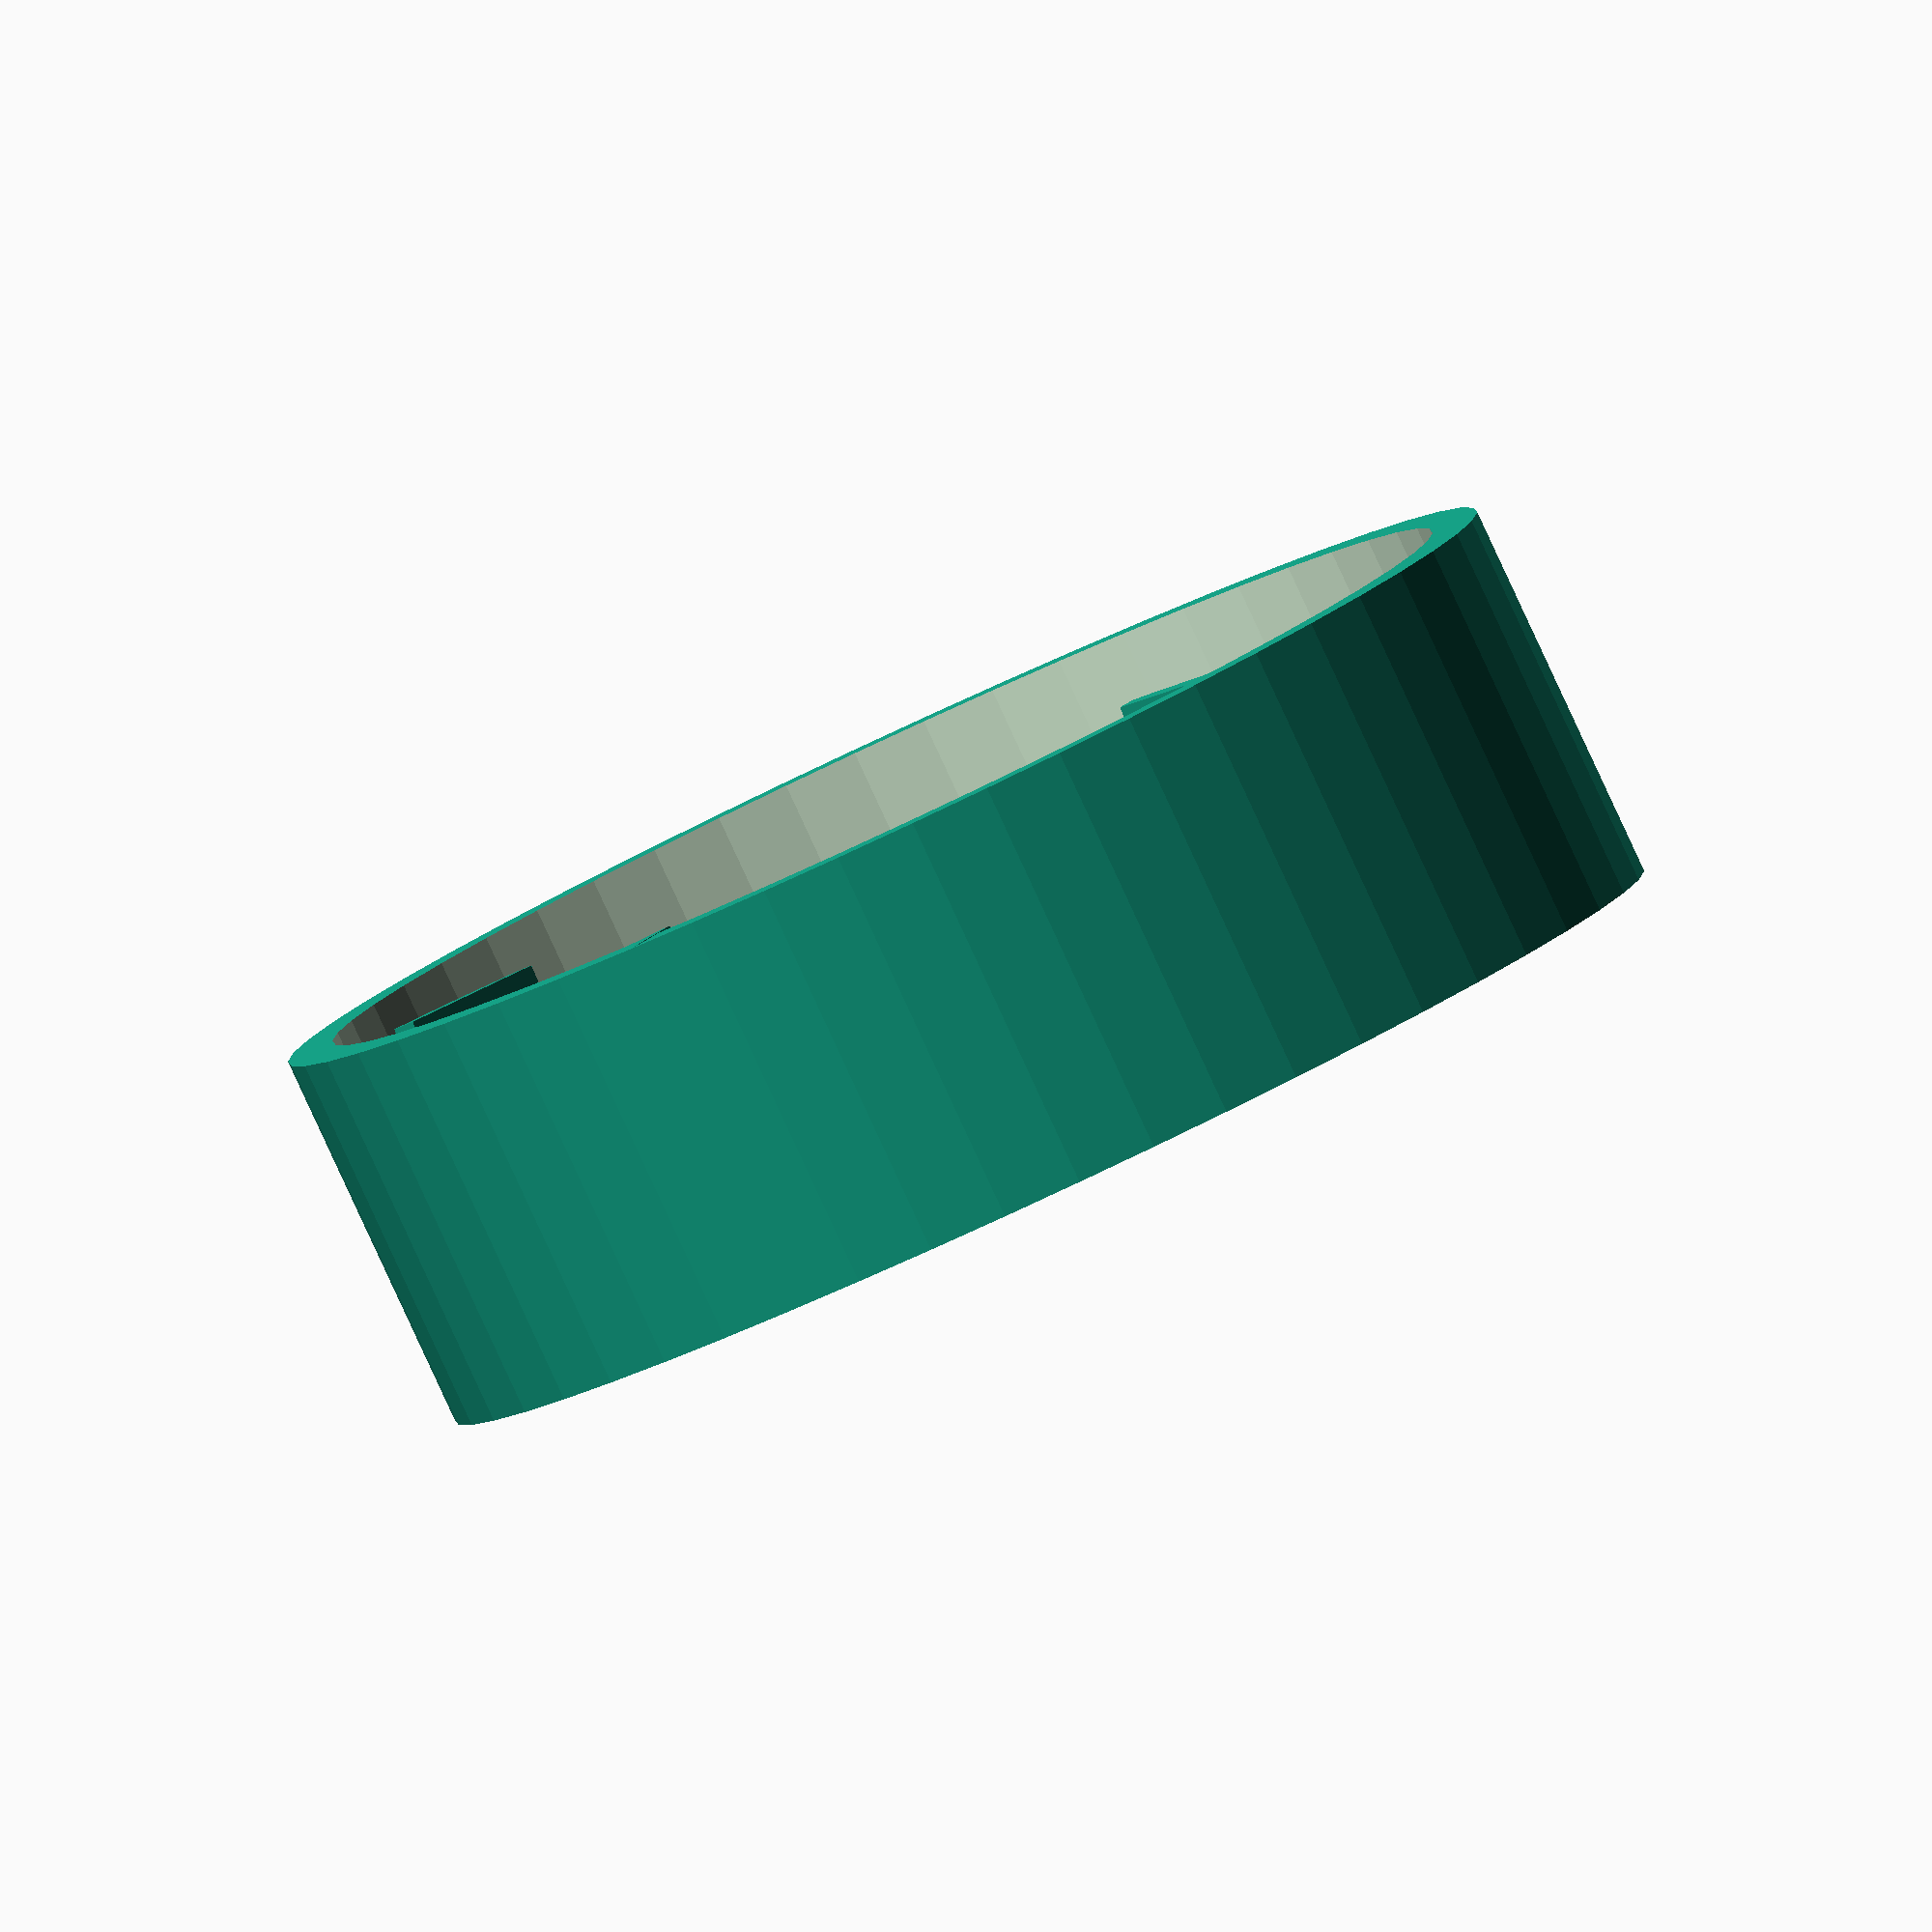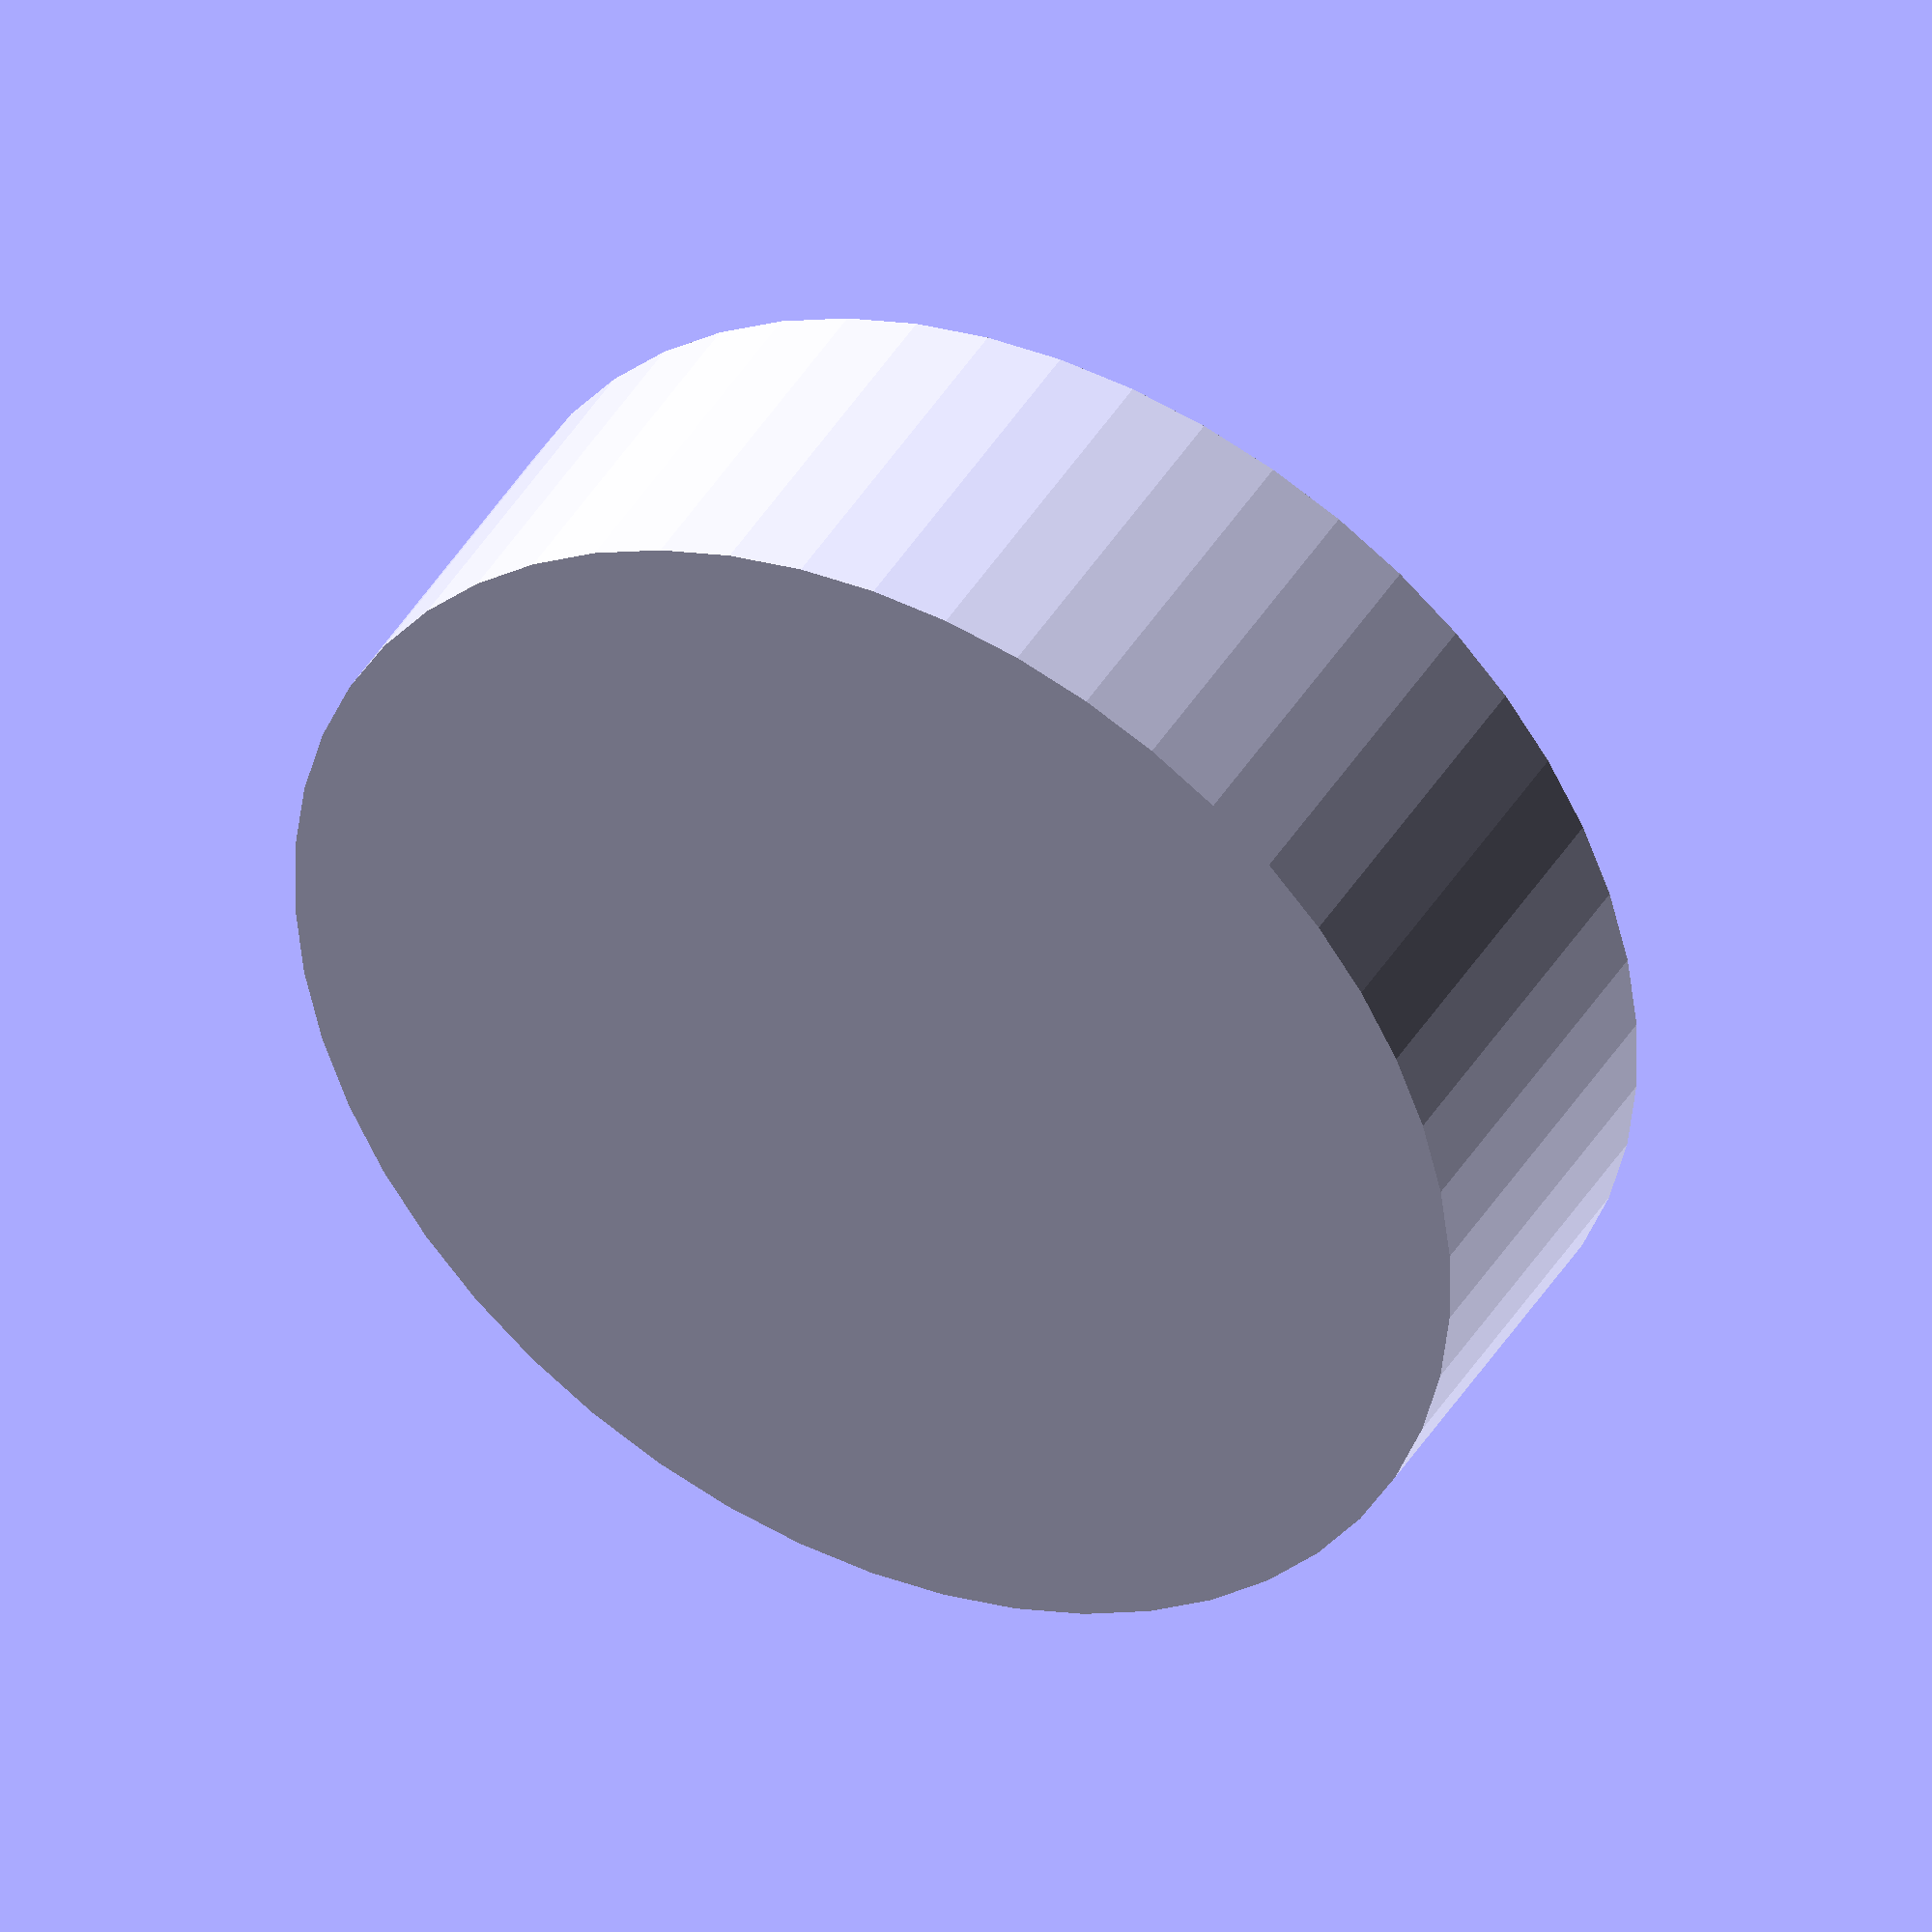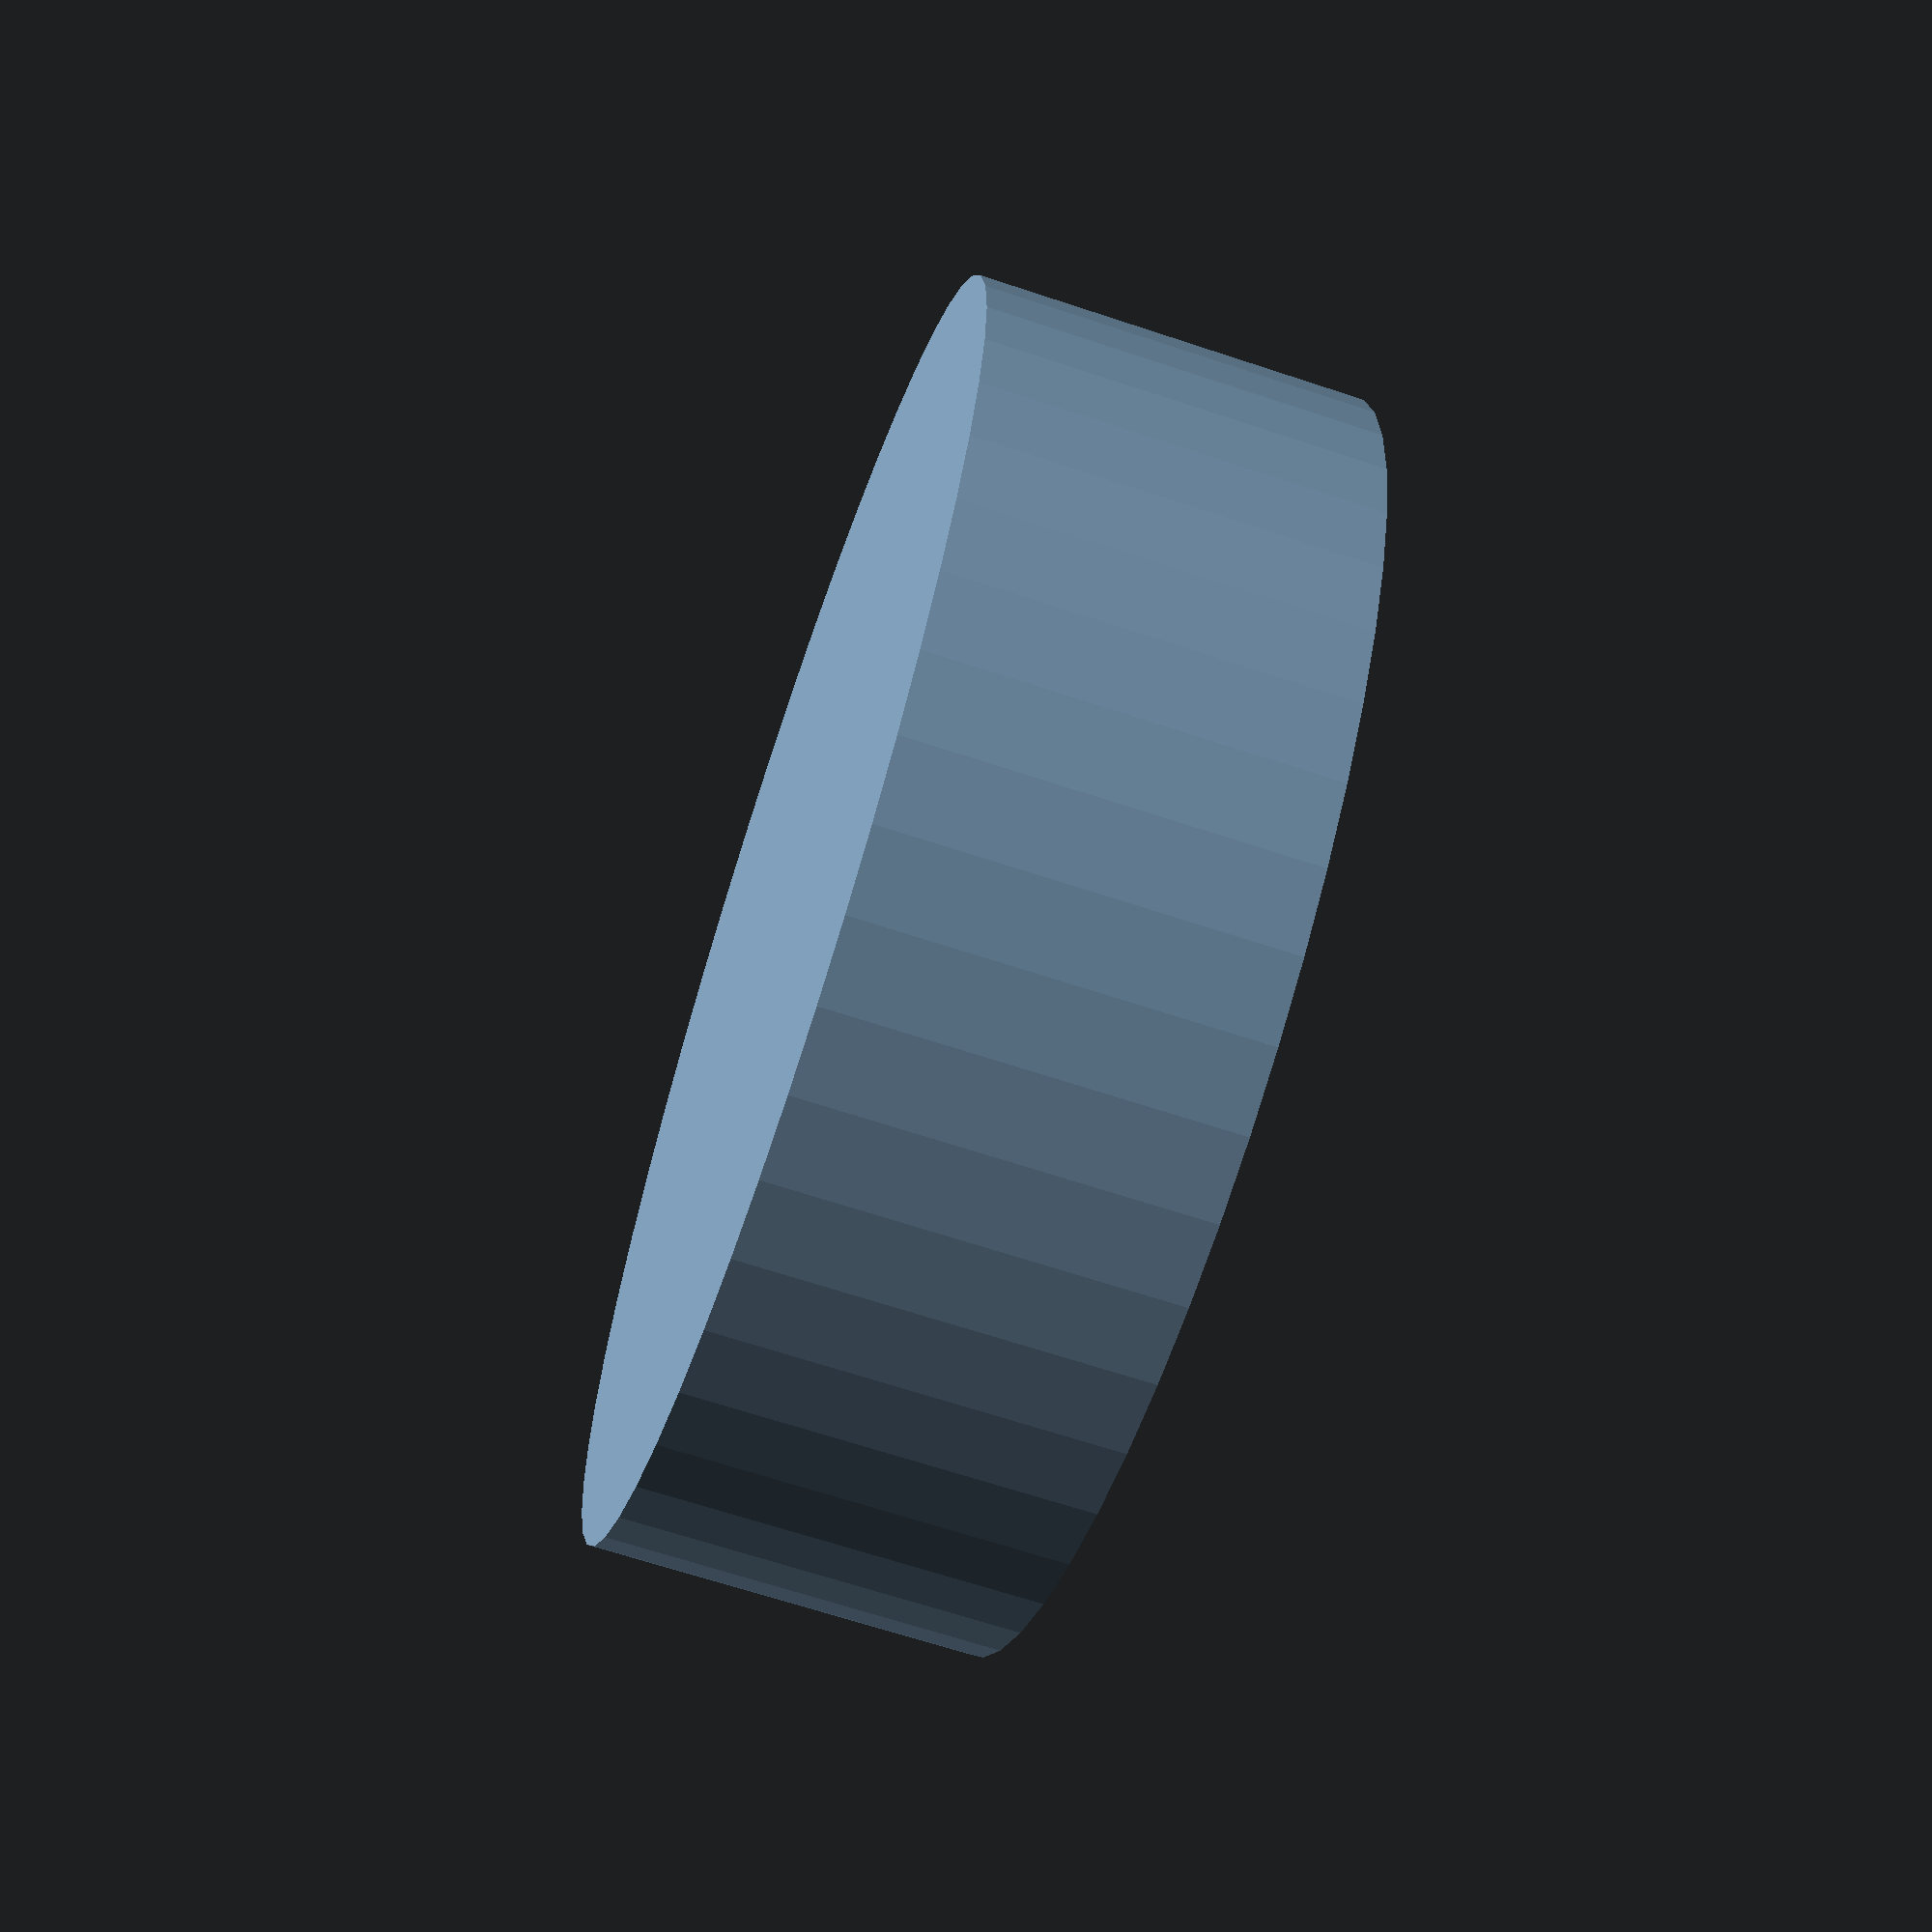
<openscad>
$fn=50+0;
/* [Cap Type] */
type="solid"; // [coin,hole,solid]
/* [Option Dimensions] */
//dimentions of optional coin slot
slotL=25;
slotW=3;
//diameter of optional hole
holeDia=8;
/* [Hidden] */
height=12.1;
innerDia=37;
outerDia=40;

difference(){
translate([0,0,height/2]) cylinder(d=outerDia,h=height,center=true);
translate([0,0,(height/2)+1]) cylinder(d=innerDia,h=height,center=true);

if (type=="coin") cube([slotL,slotW,10],true);
if (type=="hole") cylinder(d=holeDia,h=10,center=true);
};
rotate([-3,0,0]) translate([-(innerDia/2),0,11.2]) cube([2,7,1.5],true);
rotate([-3,0,0]) translate([-(innerDia/2),0,7.2]) cube([2,7,1.5],true);

rotate([3,0,0]) translate([(innerDia/2),0,9.2]) cube([2,7,1.5],true);

rotate([0,3,0]) translate([0,(innerDia/2),10.2]) cube([7,2,1.5],true);
rotate([0,-3,0]) translate([0,-(innerDia/2),8.2]) cube([7,2,1.5],true);

</openscad>
<views>
elev=85.6 azim=303.1 roll=24.9 proj=o view=wireframe
elev=138.5 azim=111.5 roll=331.9 proj=o view=wireframe
elev=246.0 azim=286.7 roll=288.5 proj=p view=wireframe
</views>
